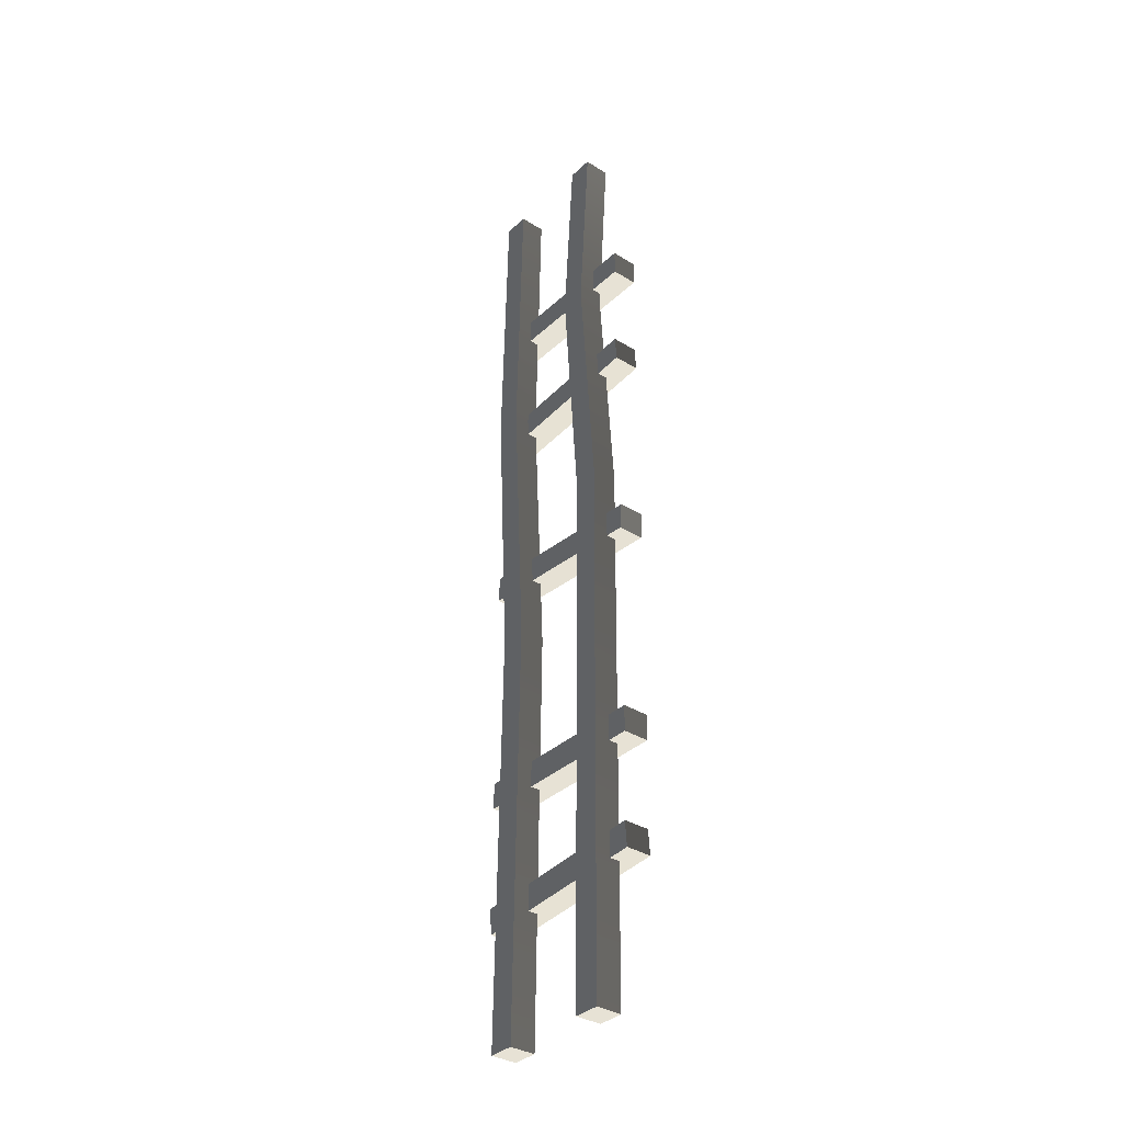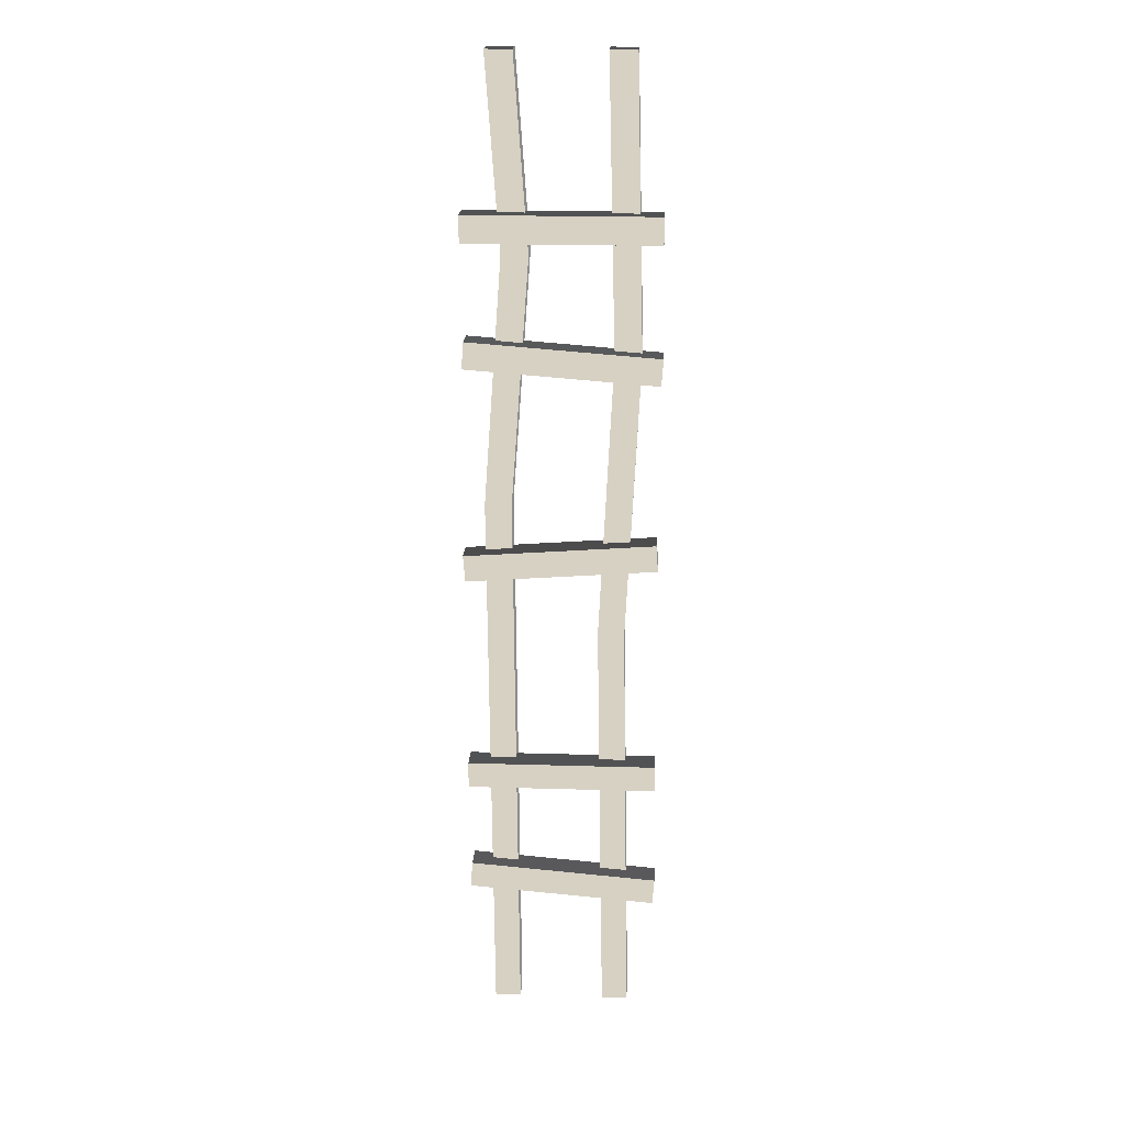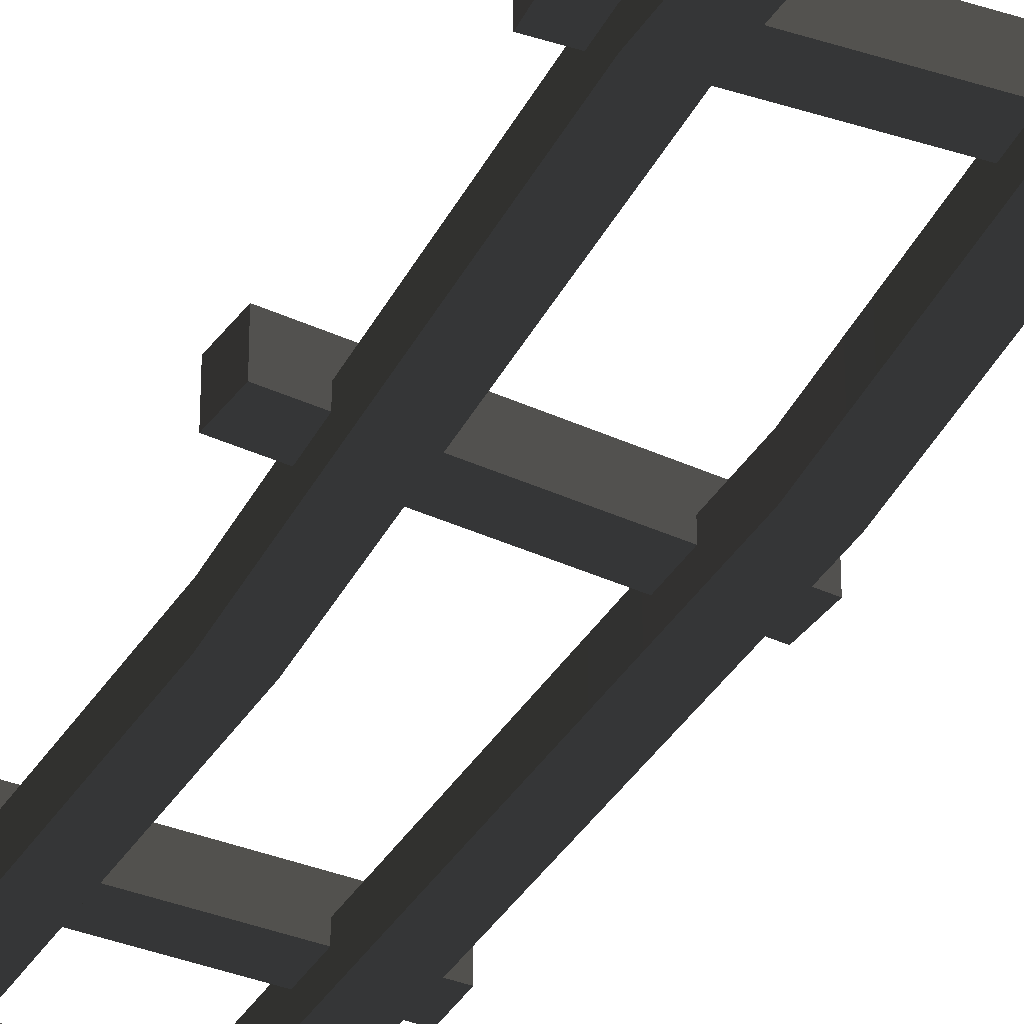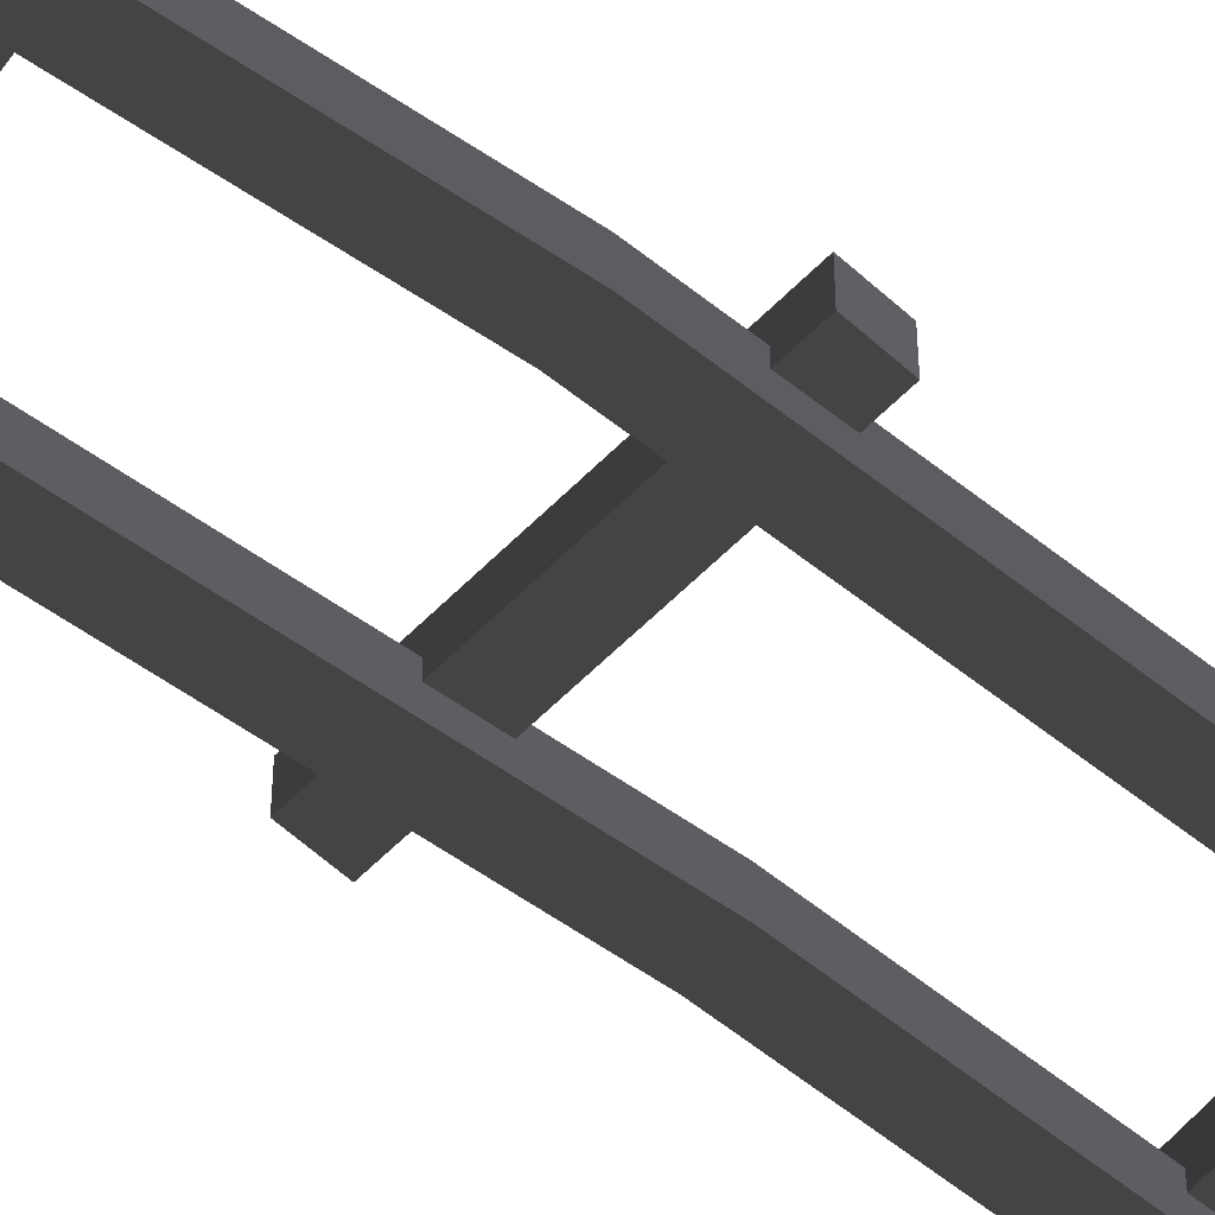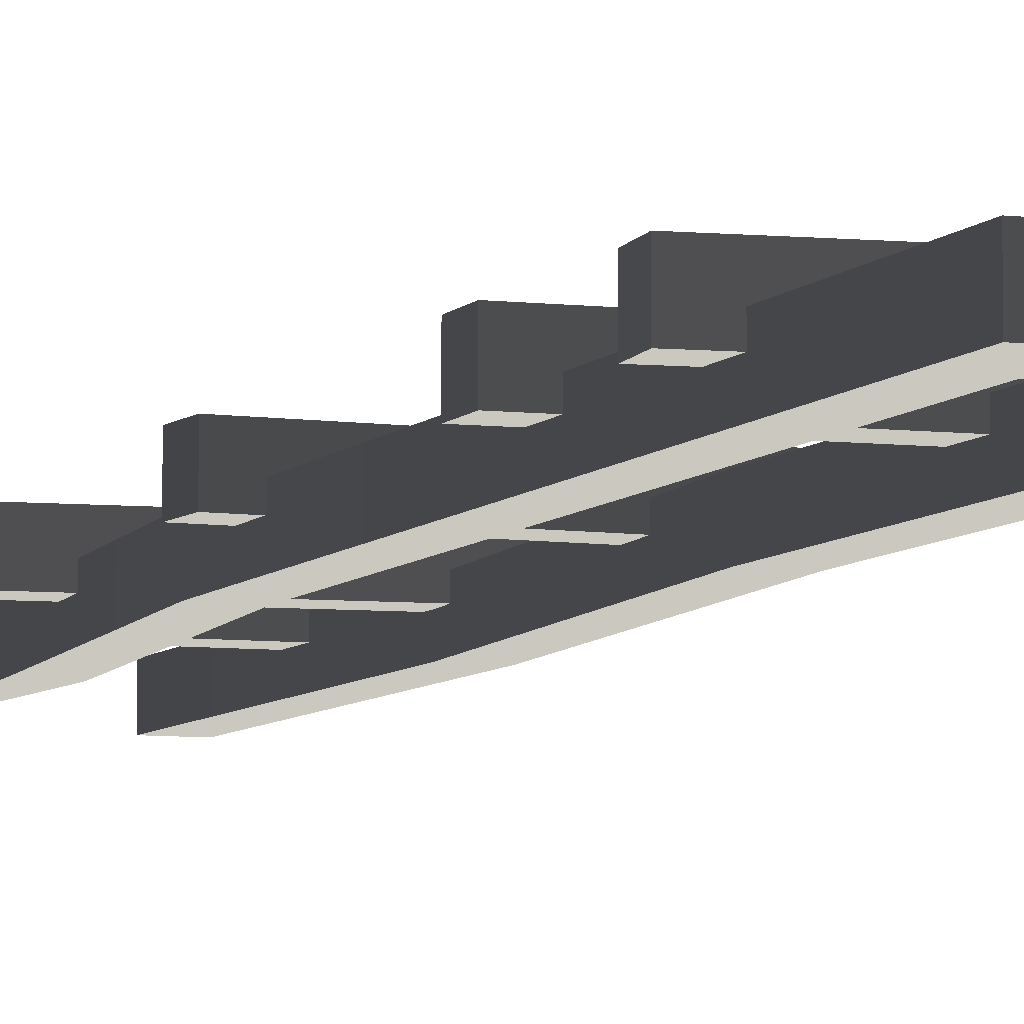
<metadata>
{"format":"obj","ext":"obj","renderer":"f3d","projection":"perspective","resolution":1024,"background":"white","views":[{"elev":-35.3,"azim":-129.5,"up":"+Y"},{"elev":20.2,"azim":3.2,"up":"+Y"},{"elev":-36.6,"azim":153.0,"up":"+Z"},{"elev":-57.9,"azim":-129.3,"up":"+Z"},{"elev":-6.6,"azim":-19.9,"up":"+Z"}]}
</metadata>
<code>
v -0.7421 2.017 0.1685
v -0.7421 2.227 0.1685
v 0.7554 2.227 0.1685
v 0.7554 2.017 0.1685
v -0.7421 2.227 0.1685
v -0.7421 2.227 -0.04151
v 0.7554 2.227 -0.04151
v 0.7554 2.227 0.1685
v -0.7421 2.227 -0.04151
v -0.7421 2.017 -0.04151
v 0.7554 2.017 -0.04151
v 0.7554 2.227 -0.04151
v -0.7421 2.017 -0.04151
v -0.7421 2.017 0.1685
v 0.7554 2.017 0.1685
v 0.7554 2.017 -0.04151
v 0.7554 2.017 0.1685
v 0.7554 2.227 0.1685
v 0.7554 2.227 -0.04151
v 0.7554 2.017 -0.04151
v -0.7421 2.017 -0.04151
v -0.7421 2.227 -0.04151
v -0.7421 2.227 0.1685
v -0.7421 2.017 0.1685
v -0.7421 6.426 0.1685
v -0.7421 6.636 0.1685
v 0.7554 6.636 0.1685
v 0.7554 6.426 0.1685
v -0.7421 6.636 0.1685
v -0.7421 6.636 -0.04151
v 0.7554 6.636 -0.04151
v 0.7554 6.636 0.1685
v -0.7421 6.636 -0.04151
v -0.7421 6.426 -0.04151
v 0.7554 6.426 -0.04151
v 0.7554 6.636 -0.04151
v -0.7421 6.426 -0.04151
v -0.7421 6.426 0.1685
v 0.7554 6.426 0.1685
v 0.7554 6.426 -0.04151
v 0.7554 6.426 0.1685
v 0.7554 6.636 0.1685
v 0.7554 6.636 -0.04151
v 0.7554 6.426 -0.04151
v -0.7421 6.426 -0.04151
v -0.7421 6.636 -0.04151
v -0.7421 6.636 0.1685
v -0.7421 6.426 0.1685
v -0.74 5.482 0.1685
v -0.7244 5.691 0.1685
v 0.7689 5.58 0.1685
v 0.7533 5.37 0.1685
v -0.7244 5.691 0.1685
v -0.7244 5.691 -0.04151
v 0.7689 5.58 -0.04151
v 0.7689 5.58 0.1685
v -0.7244 5.691 -0.04151
v -0.74 5.482 -0.04151
v 0.7533 5.37 -0.04151
v 0.7689 5.58 -0.04151
v -0.74 5.482 -0.04151
v -0.74 5.482 0.1685
v 0.7533 5.37 0.1685
v 0.7533 5.37 -0.04151
v 0.7533 5.37 0.1685
v 0.7689 5.58 0.1685
v 0.7689 5.58 -0.04151
v 0.7533 5.37 -0.04151
v -0.74 5.482 -0.04151
v -0.7244 5.691 -0.04151
v -0.7244 5.691 0.1685
v -0.74 5.482 0.1685
v 0.2879 3.321 0.03994
v 0.4 5.541 0.03993
v 0.6085 5.541 0.03994
v 0.4964 3.321 0.03993
v 0.3427 2.668e-06 0.03994
v 0.5512 -2.965e-06 0.03994
v 0.5512 7.799 0.03993
v 0.3427 7.799 0.03994
v 0.3427 7.799 0.03994
v 0.3427 7.799 -0.1685
v 0.5512 7.799 -0.1685
v 0.5512 7.799 0.03993
v 0.4 5.541 -0.1685
v 0.2879 3.321 -0.1685
v 0.4964 3.321 -0.1685
v 0.6085 5.541 -0.1685
v 0.5512 6.872e-07 -0.1685
v 0.3427 -1.169e-06 -0.1685
v 0.3427 7.799 -0.1685
v 0.5512 7.799 -0.1685
v 0.3427 -1.169e-06 -0.1685
v 0.3427 2.668e-06 0.03994
v 0.5512 -2.965e-06 0.03994
v 0.5512 6.872e-07 -0.1685
v 0.4964 3.321 0.03993
v 0.6085 5.541 0.03994
v 0.6085 5.541 -0.1685
v 0.4964 3.321 -0.1685
v 0.5512 -2.965e-06 0.03994
v 0.5512 6.872e-07 -0.1685
v 0.5512 7.799 -0.1685
v 0.5512 7.799 0.03993
v 0.2879 3.321 -0.1685
v 0.4 5.541 -0.1685
v 0.4 5.541 0.03993
v 0.2879 3.321 0.03994
v 0.3427 -1.169e-06 -0.1685
v 0.3427 2.668e-06 0.03994
v 0.3427 7.799 0.03994
v 0.3427 7.799 -0.1685
v -0.383 4.378 0.03994
v -0.5915 4.378 0.03993
v -0.4499 6.316 0.03994
v -0.2414 6.316 0.03994
v -0.3469 1.524e-07 0.03994
v -0.5554 -2.438e-06 0.03994
v -0.5554 7.799 0.03993
v -0.3469 7.799 0.03993
v -0.3469 7.799 0.03993
v -0.5554 7.799 0.03993
v -0.5554 7.799 -0.1685
v -0.3469 7.799 -0.1685
v -0.2414 6.316 -0.1685
v -0.4499 6.316 -0.1685
v -0.5915 4.378 -0.1685
v -0.383 4.378 -0.1685
v -0.5554 1.214e-06 -0.1685
v -0.3469 3.805e-06 -0.1685
v -0.3469 7.799 -0.1685
v -0.5554 7.799 -0.1685
v -0.3469 3.805e-06 -0.1685
v -0.5554 1.214e-06 -0.1685
v -0.5554 -2.438e-06 0.03994
v -0.3469 1.524e-07 0.03994
v -0.5915 4.378 0.03993
v -0.5915 4.378 -0.1685
v -0.4499 6.316 -0.1685
v -0.4499 6.316 0.03994
v -0.5554 -2.438e-06 0.03994
v -0.5554 1.214e-06 -0.1685
v -0.5554 7.799 -0.1685
v -0.5554 7.799 0.03993
v -0.383 4.378 -0.1685
v -0.383 4.378 0.03994
v -0.2414 6.316 0.03994
v -0.2414 6.316 -0.1685
v -0.3469 3.805e-06 -0.1685
v -0.3469 1.524e-07 0.03994
v -0.3469 7.799 0.03993
v -0.3469 7.799 -0.1685
v -0.74 3.788 0.1685
v -0.7556 3.997 0.1685
v 0.7378 4.108 0.1685
v 0.7533 3.899 0.1685
v -0.7556 3.997 0.1685
v -0.7556 3.997 -0.04151
v 0.7378 4.108 -0.04151
v 0.7378 4.108 0.1685
v -0.7556 3.997 -0.04151
v -0.74 3.788 -0.04151
v 0.7533 3.899 -0.04151
v 0.7378 4.108 -0.04151
v -0.74 3.788 -0.04151
v -0.74 3.788 0.1685
v 0.7533 3.899 0.1685
v 0.7533 3.899 -0.04151
v 0.7533 3.899 0.1685
v 0.7378 4.108 0.1685
v 0.7378 4.108 -0.04151
v 0.7533 3.899 -0.04151
v -0.74 3.788 -0.04151
v -0.7556 3.997 -0.04151
v -0.7556 3.997 0.1685
v -0.74 3.788 0.1685
v -0.7398 1.113 0.1685
v -0.7231 1.322 0.1685
v 0.7697 1.204 0.1685
v 0.753 0.9944 0.1685
v -0.7231 1.322 0.1685
v -0.7231 1.322 -0.04151
v 0.7697 1.204 -0.04151
v 0.7697 1.204 0.1685
v -0.7231 1.322 -0.04151
v -0.7398 1.113 -0.04151
v 0.753 0.9944 -0.04151
v 0.7697 1.204 -0.04151
v -0.7398 1.113 -0.04151
v -0.7398 1.113 0.1685
v 0.753 0.9944 0.1685
v 0.753 0.9944 -0.04151
v 0.753 0.9944 0.1685
v 0.7697 1.204 0.1685
v 0.7697 1.204 -0.04151
v 0.753 0.9944 -0.04151
v -0.7398 1.113 -0.04151
v -0.7231 1.322 -0.04151
v -0.7231 1.322 0.1685
v -0.7398 1.113 0.1685
g SD_Prop_Goblin_Ladder_02_(1)_1763_102
f 1 3 2
f 1 4 3
f 5 7 6
f 5 8 7
f 9 11 10
f 9 12 11
f 13 15 14
f 13 16 15
f 17 19 18
f 17 20 19
f 21 23 22
f 21 24 23
f 25 27 26
f 25 28 27
f 29 31 30
f 29 32 31
f 33 35 34
f 33 36 35
f 37 39 38
f 37 40 39
f 41 43 42
f 41 44 43
f 45 47 46
f 45 48 47
f 49 51 50
f 49 52 51
f 53 55 54
f 53 56 55
f 57 59 58
f 57 60 59
f 61 63 62
f 61 64 63
f 65 67 66
f 65 68 67
f 69 71 70
f 69 72 71
f 73 75 74
f 73 76 75
f 77 76 73
f 77 78 76
f 74 75 79
f 74 79 80
f 81 83 82
f 81 84 83
f 85 87 86
f 85 88 87
f 86 87 89
f 86 89 90
f 91 88 85
f 91 92 88
f 93 95 94
f 93 96 95
f 97 99 98
f 97 100 99
f 101 100 97
f 101 102 100
f 98 99 103
f 98 103 104
f 105 107 106
f 105 108 107
f 109 108 105
f 109 110 108
f 106 107 111
f 106 111 112
f 113 115 114
f 113 116 115
f 117 113 114
f 117 114 118
f 116 119 115
f 116 120 119
f 121 123 122
f 121 124 123
f 125 127 126
f 125 128 127
f 128 129 127
f 128 130 129
f 131 125 126
f 131 126 132
f 133 135 134
f 133 136 135
f 137 139 138
f 137 140 139
f 141 137 138
f 141 138 142
f 140 143 139
f 140 144 143
f 145 147 146
f 145 148 147
f 149 145 146
f 149 146 150
f 148 151 147
f 148 152 151
f 153 155 154
f 153 156 155
f 157 159 158
f 157 160 159
f 161 163 162
f 161 164 163
f 165 167 166
f 165 168 167
f 169 171 170
f 169 172 171
f 173 175 174
f 173 176 175
f 177 179 178
f 177 180 179
f 181 183 182
f 181 184 183
f 185 187 186
f 185 188 187
f 189 191 190
f 189 192 191
f 193 195 194
f 193 196 195
f 197 199 198
f 197 200 199

</code>
